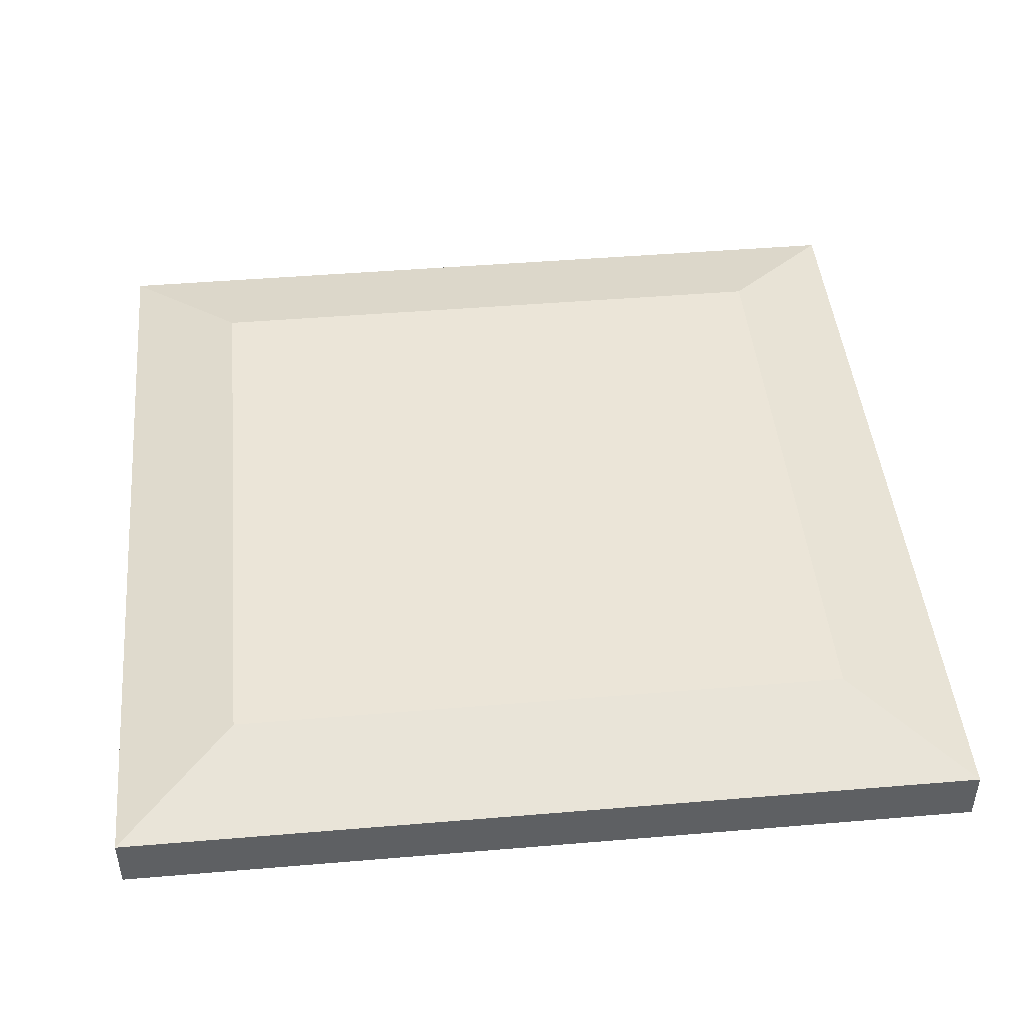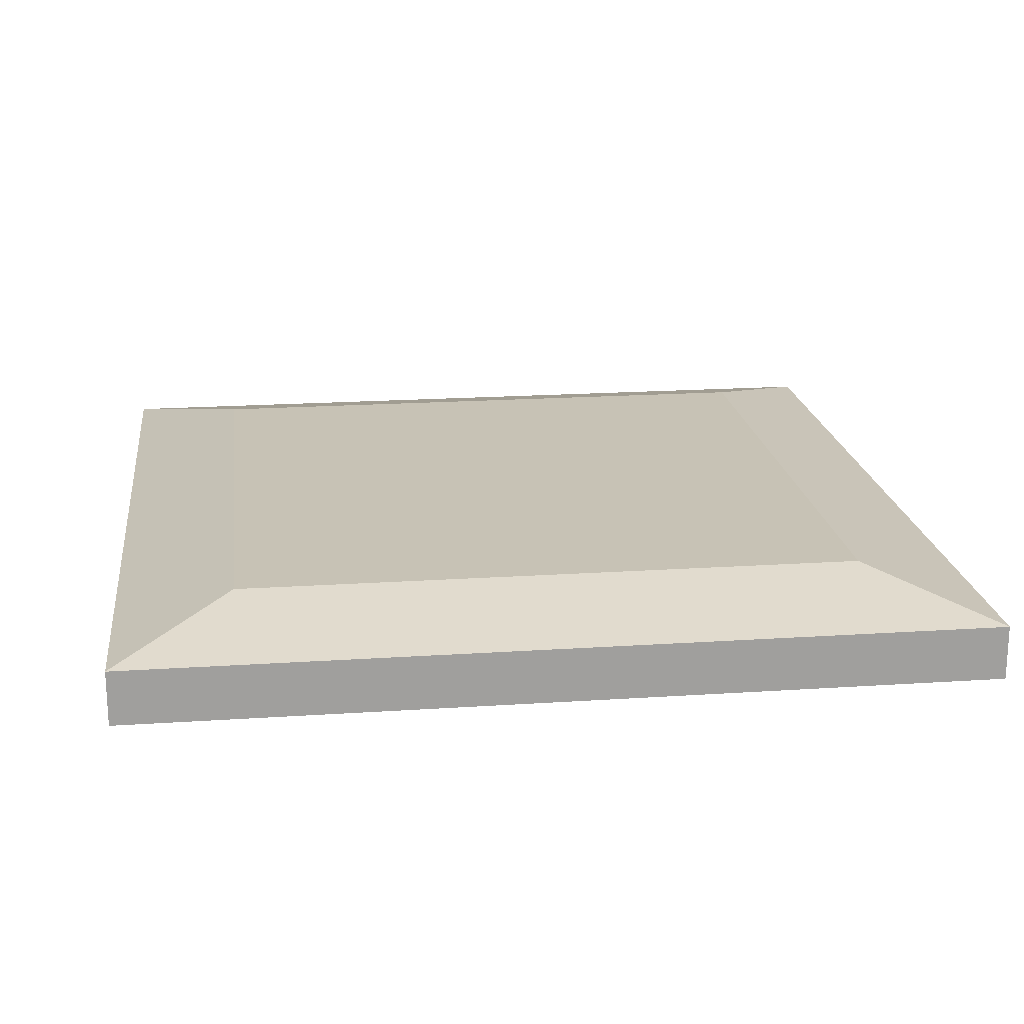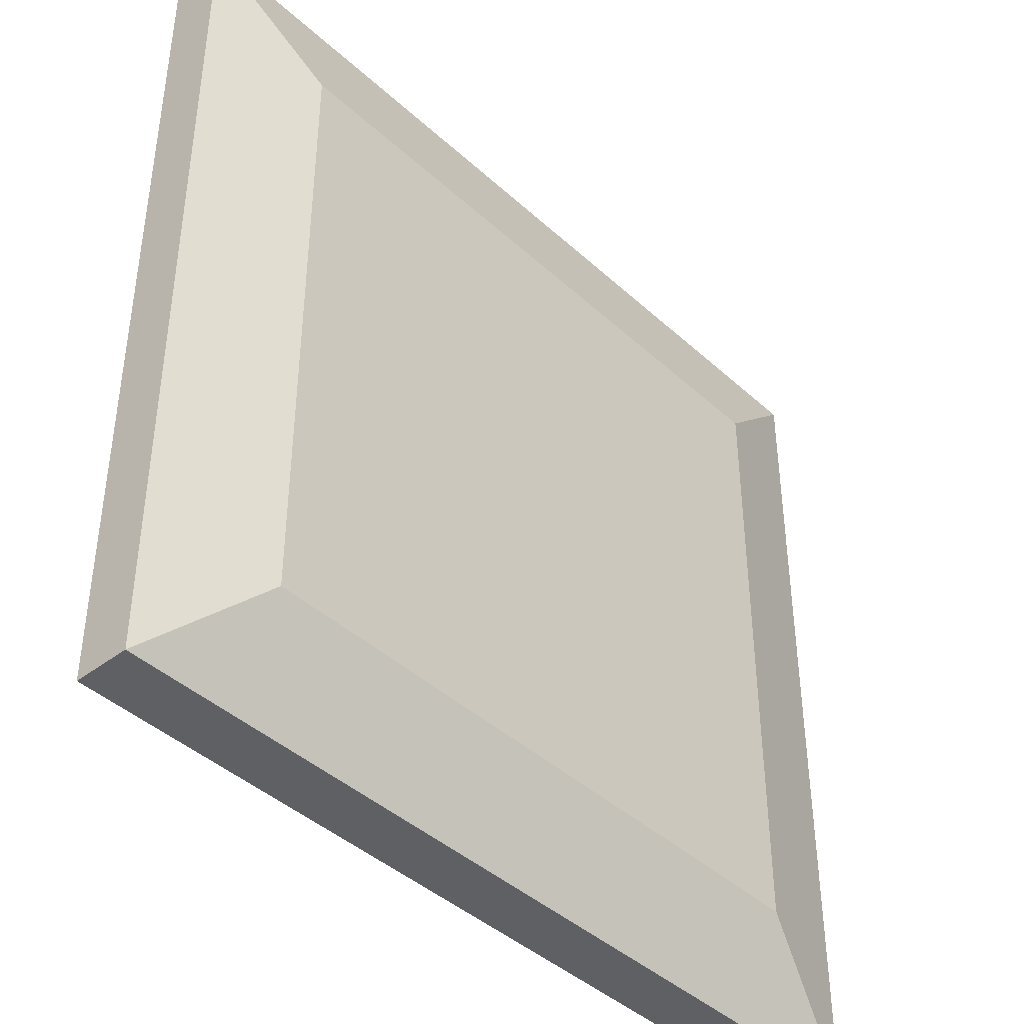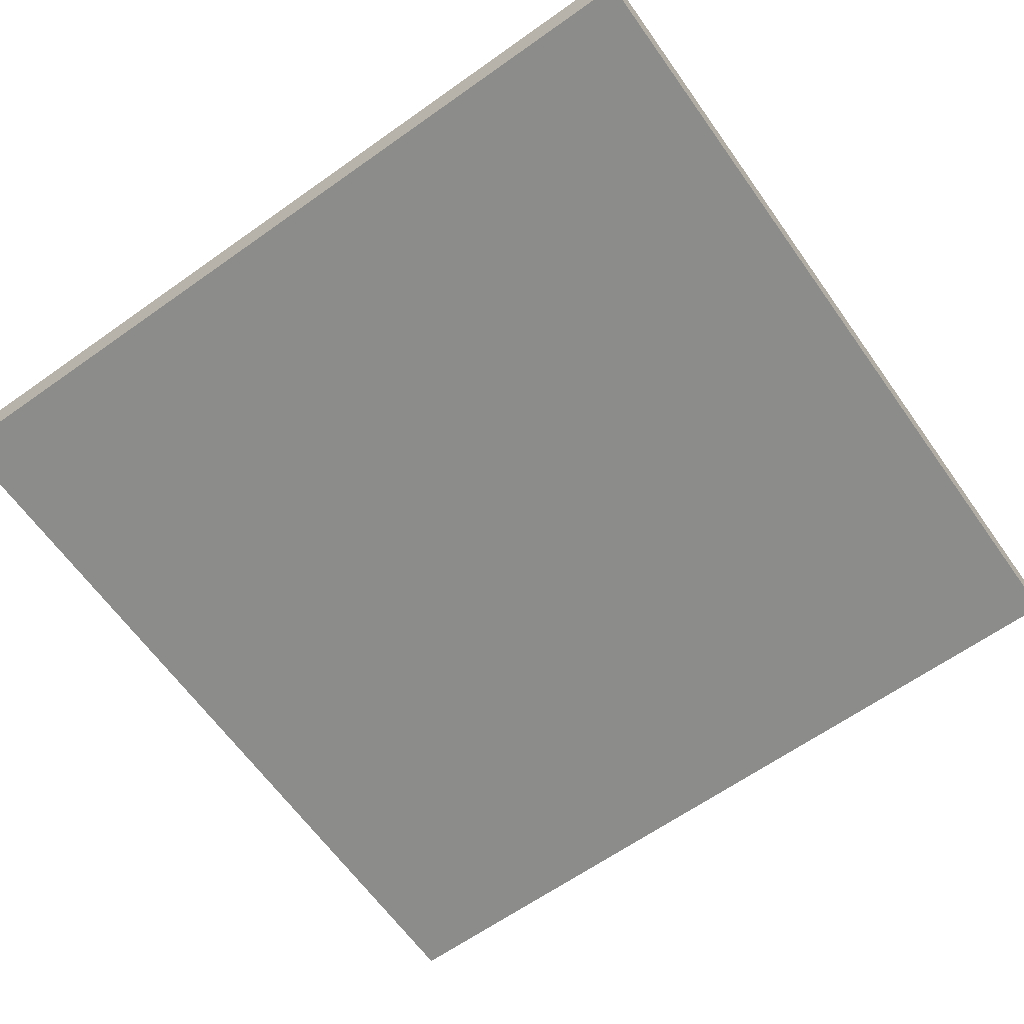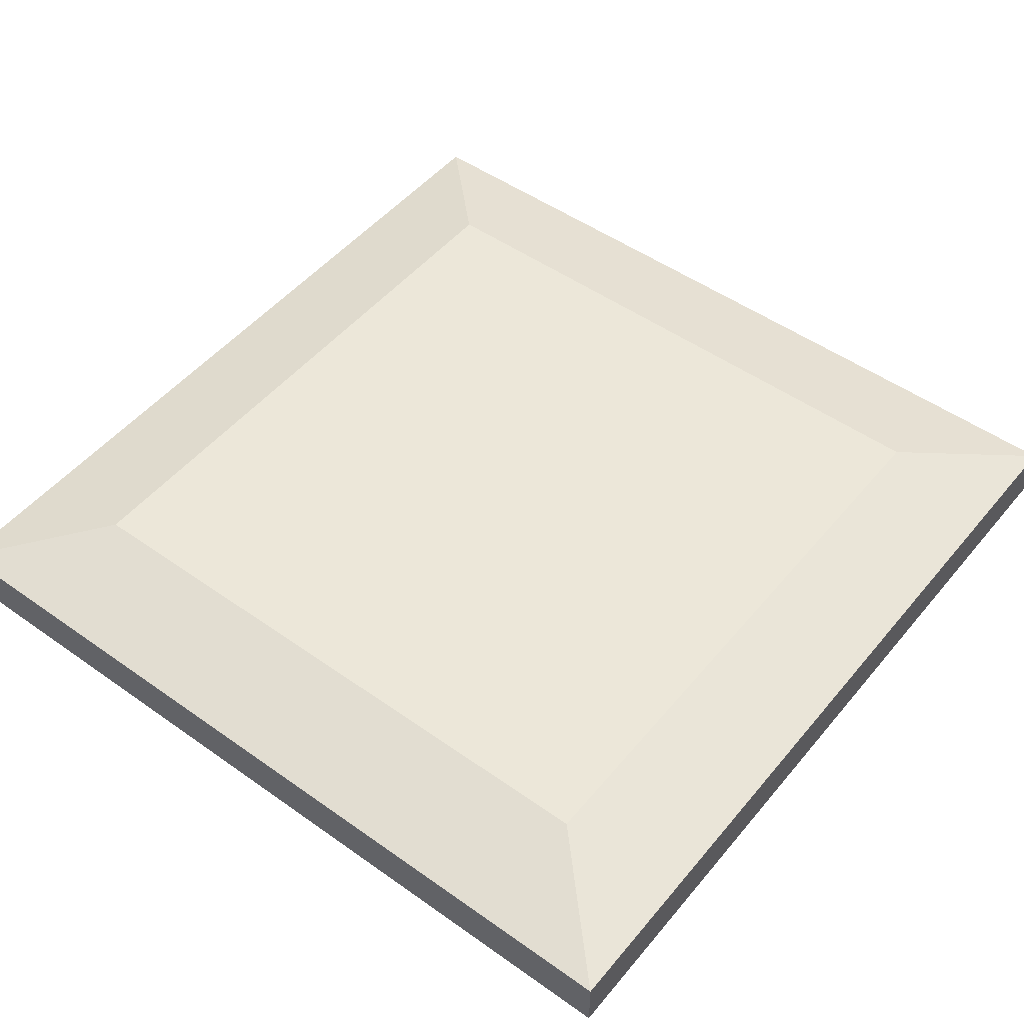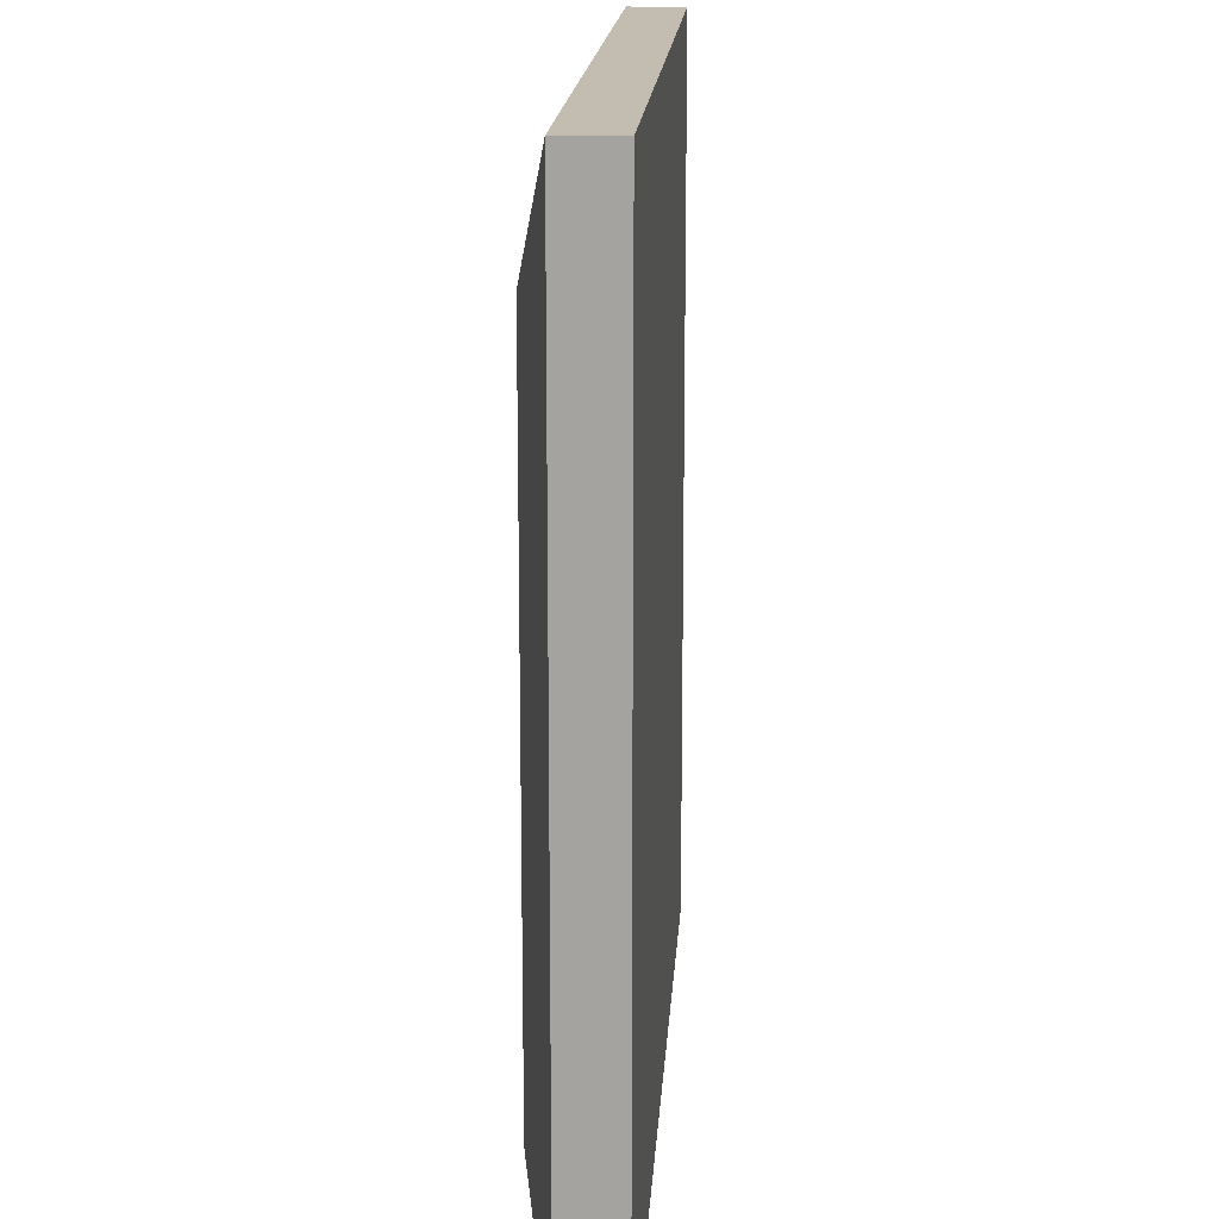
<metadata>
{"format":"obj","ext":"obj","renderer":"f3d","projection":"perspective","resolution":1024,"background":"white","views":[{"elev":45.7,"azim":-95.5,"up":"+Y"},{"elev":19.2,"azim":82.8,"up":"+Y"},{"elev":-42.2,"azim":132.6,"up":"+Z"},{"elev":-64.3,"azim":125.5,"up":"+Y"},{"elev":49.8,"azim":-52.0,"up":"+Y"},{"elev":16.6,"azim":-86.4,"up":"+Z"}]}
</metadata>
<code>
g PRP_S10_Flipper_COL
v -3.389 5.174e-05 3.389
v -3.389 0.4298 3.389
v 3.389 0.4298 3.389
v 3.389 5.174e-05 3.389
v -2.459 0.6631 2.459
v -2.459 0.6631 -2.459
v 2.459 0.6631 -2.459
v 2.459 0.6631 2.459
v -3.389 0.4298 -3.389
v -3.389 5.174e-05 -3.389
v 3.389 5.174e-05 -3.389
v 3.389 0.4298 -3.389
v -3.389 5.174e-05 -3.389
v -3.389 5.174e-05 3.389
v 3.389 5.174e-05 3.389
v 3.389 5.174e-05 -3.389
v 3.389 5.174e-05 3.389
v 3.389 0.4298 3.389
v 3.389 0.4298 -3.389
v 3.389 5.174e-05 -3.389
v -3.389 5.174e-05 -3.389
v -3.389 0.4298 -3.389
v -3.389 0.4298 3.389
v -3.389 5.174e-05 3.389
v -3.389 0.4298 3.389
v -2.459 0.6631 2.459
v 2.459 0.6631 2.459
v 3.389 0.4298 3.389
v 3.389 0.4298 3.389
v 2.459 0.6631 2.459
v 2.459 0.6631 -2.459
v 3.389 0.4298 -3.389
v 3.389 0.4298 -3.389
v 2.459 0.6631 -2.459
v -2.459 0.6631 -2.459
v -3.389 0.4298 -3.389
v -3.389 0.4298 -3.389
v -2.459 0.6631 -2.459
v -2.459 0.6631 2.459
v -3.389 0.4298 3.389
g PRP_S10_Flipper_COL_0
f 3 2 1
f 4 3 1
f 7 6 5
f 8 7 5
f 11 10 9
f 12 11 9
f 15 14 13
f 16 15 13
f 19 18 17
f 20 19 17
f 23 22 21
f 24 23 21
f 27 26 25
f 28 27 25
f 31 30 29
f 32 31 29
f 35 34 33
f 36 35 33
f 39 38 37
f 40 39 37

</code>
